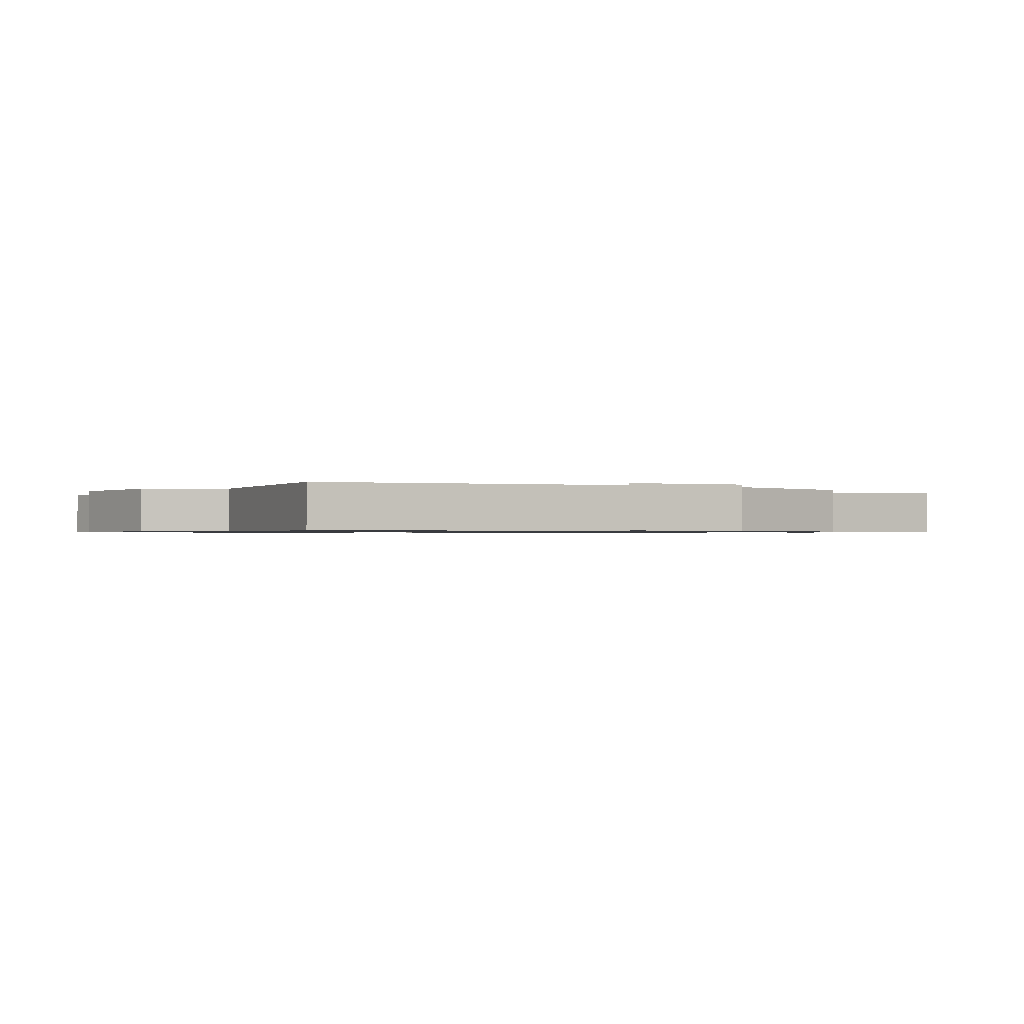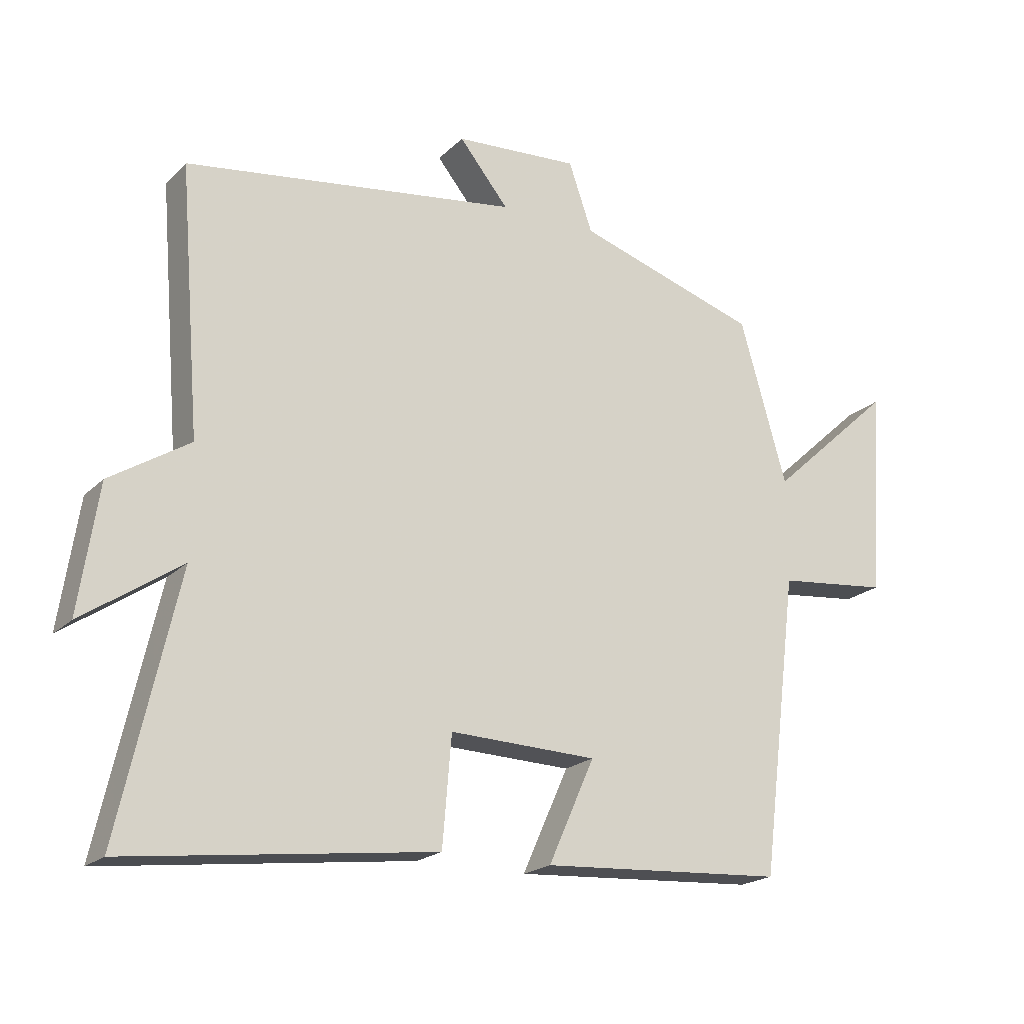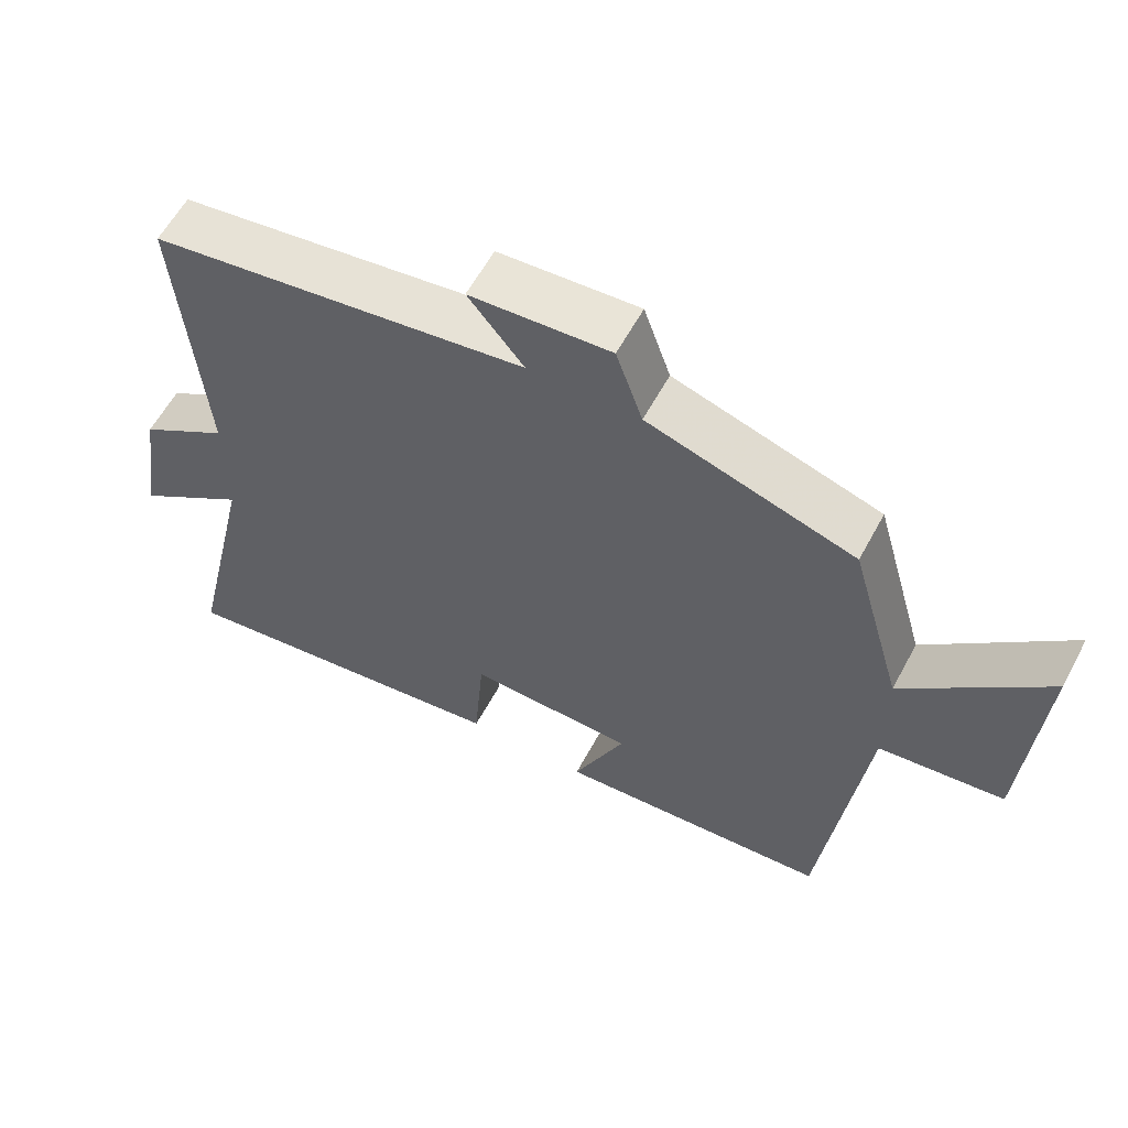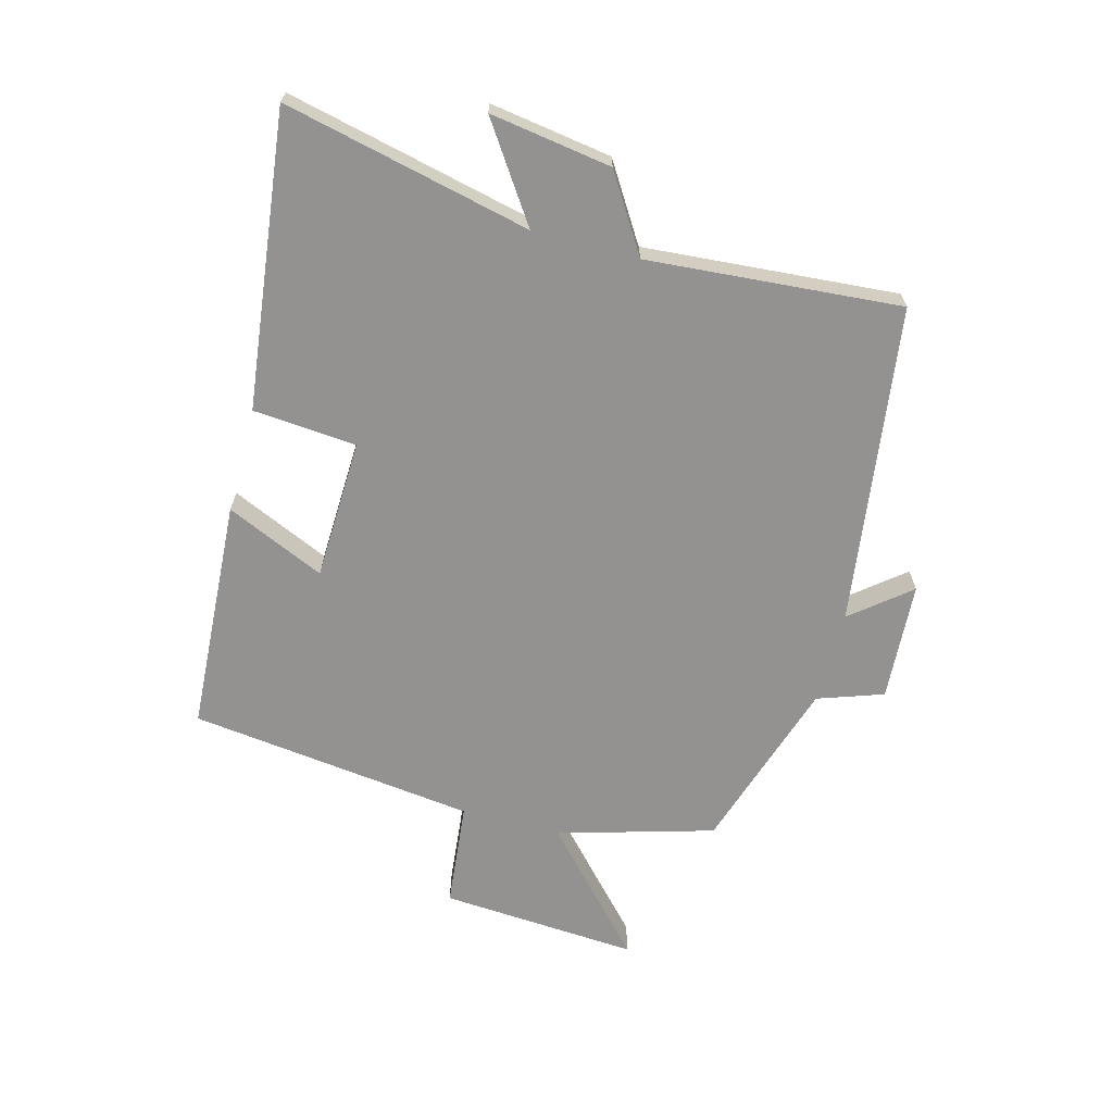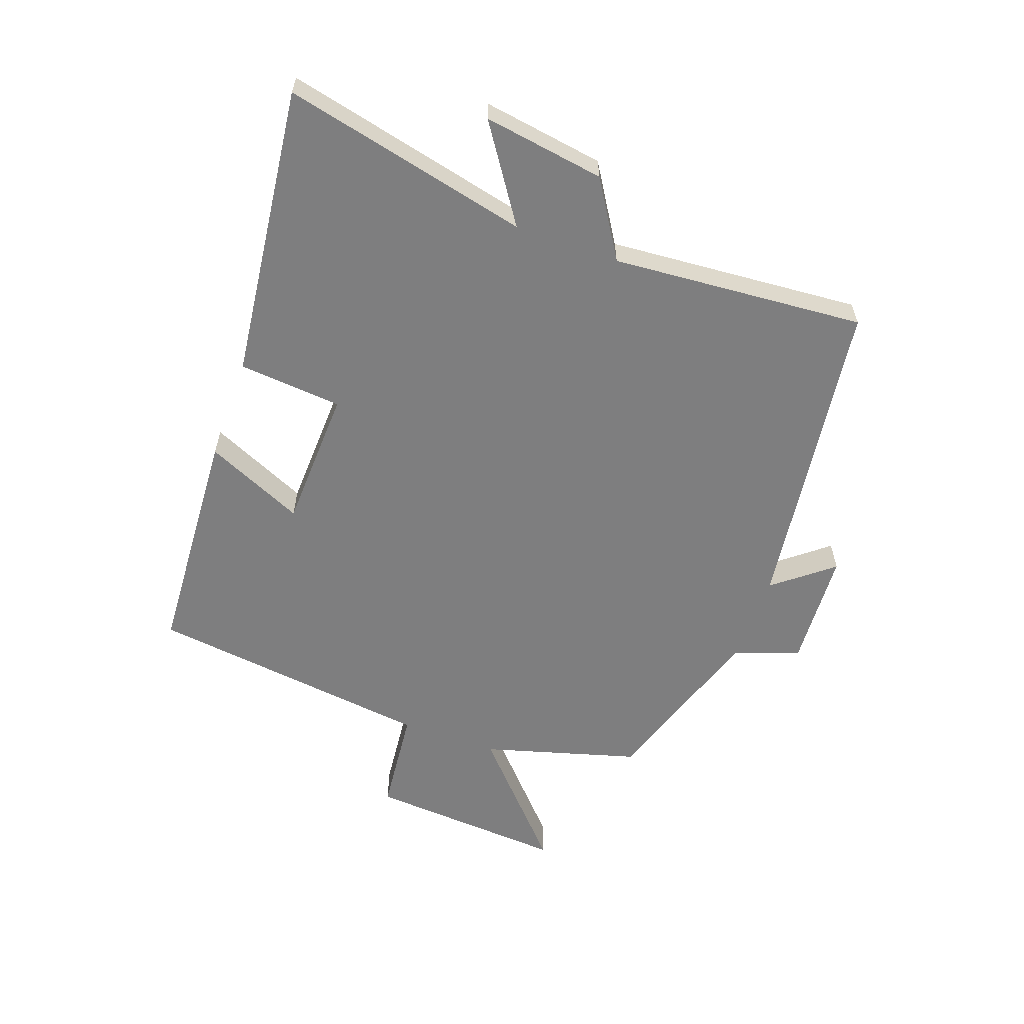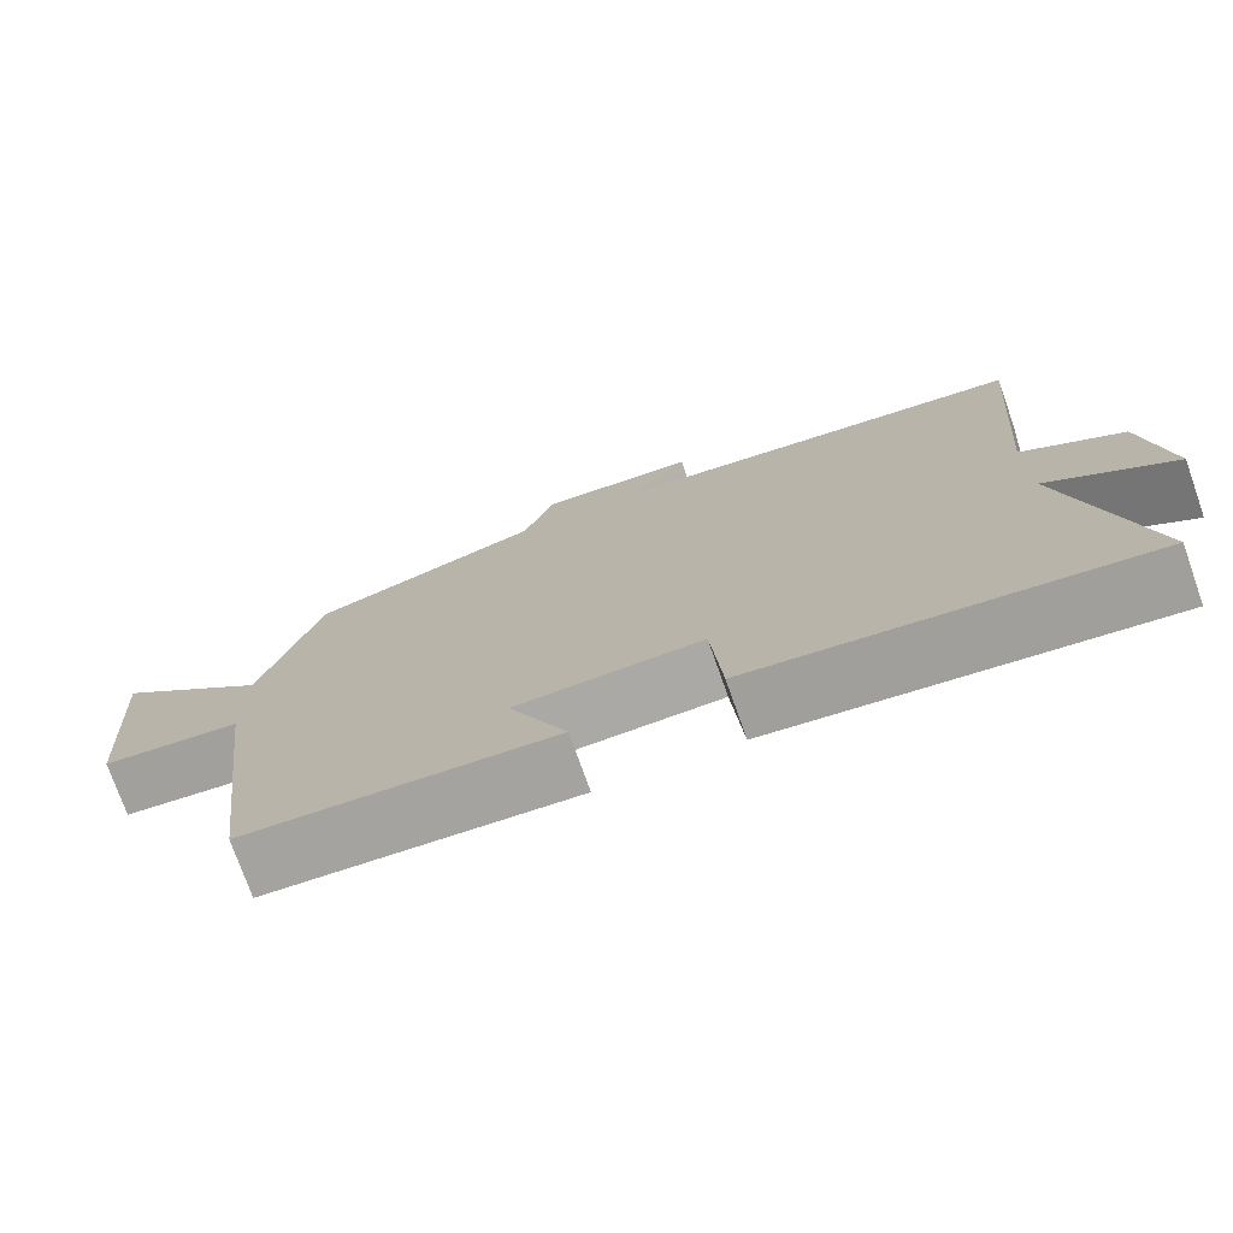
<metadata>
{"format":"obj","ext":"obj","renderer":"f3d","projection":"perspective","resolution":1024,"background":"white","views":[{"elev":-0.8,"azim":-28.2,"up":"+Y"},{"elev":-20.1,"azim":-31.0,"up":"+Z"},{"elev":59.3,"azim":28.1,"up":"+Z"},{"elev":-66.4,"azim":-105.0,"up":"+Y"},{"elev":-59.4,"azim":-109.9,"up":"+Y"},{"elev":-74.7,"azim":-160.6,"up":"+Z"}]}
</metadata>
<code>
v 0.427 0.07 0.409
v 0.5 0.07 0.155
v 0.695 0.07 0.333
v 0.673 0.07 0.009
v 0.5 0.07 -0.009
v 0.442 0.07 -0.477
v 0.061 0.07 -0.5
v 0.133 0.07 -0.339
v -0.097 0.07 -0.331
v -0.111 0.07 -0.5
v -0.591 0.07 -0.558
v -0.5 0.07 -0.156
v -0.654 0.07 -0.26
v -0.624 0.07 -0.062
v -0.5 0.07 0.016
v -0.533 0.07 0.429
v -0.012 0.07 0.5
v -0.089 0.07 0.595
v 0.105 0.07 0.607
v 0.142 0.07 0.5
v 0.427 0 0.409
v 0.5 0 0.155
v 0.695 0 0.333
v 0.673 0 0.009
v 0.5 0 -0.009
v 0.442 0 -0.477
v 0.061 0 -0.5
v 0.133 0 -0.339
v -0.097 0 -0.331
v -0.111 0 -0.5
v -0.591 0 -0.558
v -0.5 0 -0.156
v -0.654 0 -0.26
v -0.624 0 -0.062
v -0.5 0 0.016
v -0.533 0 0.429
v -0.012 0 0.5
v -0.089 0 0.595
v 0.105 0 0.607
v 0.142 0 0.5
f 17 18 19 20
f 15 16 17 20
f 15 20 1 2
f 12 13 14 15
f 12 15 2
f 9 10 11 12
f 8 9 12 2
f 5 6 7 8
f 5 8 2 3
f 3 4 5
f 40 39 38 37
f 40 37 36 35
f 22 21 40 35
f 35 34 33 32
f 22 35 32
f 32 31 30 29
f 22 32 29 28
f 28 27 26 25
f 23 22 28 25
f 25 24 23
f 1 21 22 2
f 2 22 23 3
f 3 23 24 4
f 4 24 25 5
f 5 25 26 6
f 6 26 27 7
f 7 27 28 8
f 8 28 29 9
f 9 29 30 10
f 10 30 31 11
f 11 31 32 12
f 12 32 33 13
f 13 33 34 14
f 14 34 35 15
f 15 35 36 16
f 16 36 37 17
f 17 37 38 18
f 18 38 39 19
f 19 39 40 20
f 20 40 21 1

</code>
